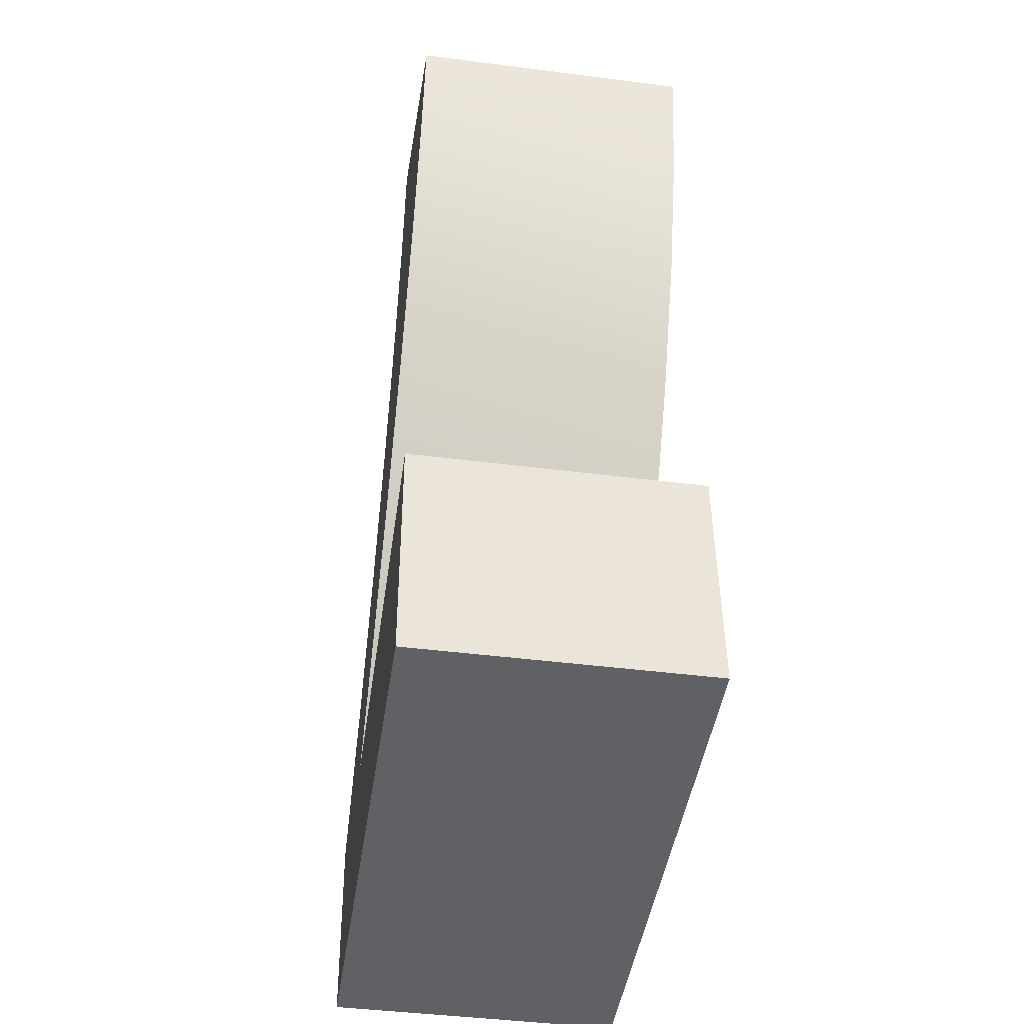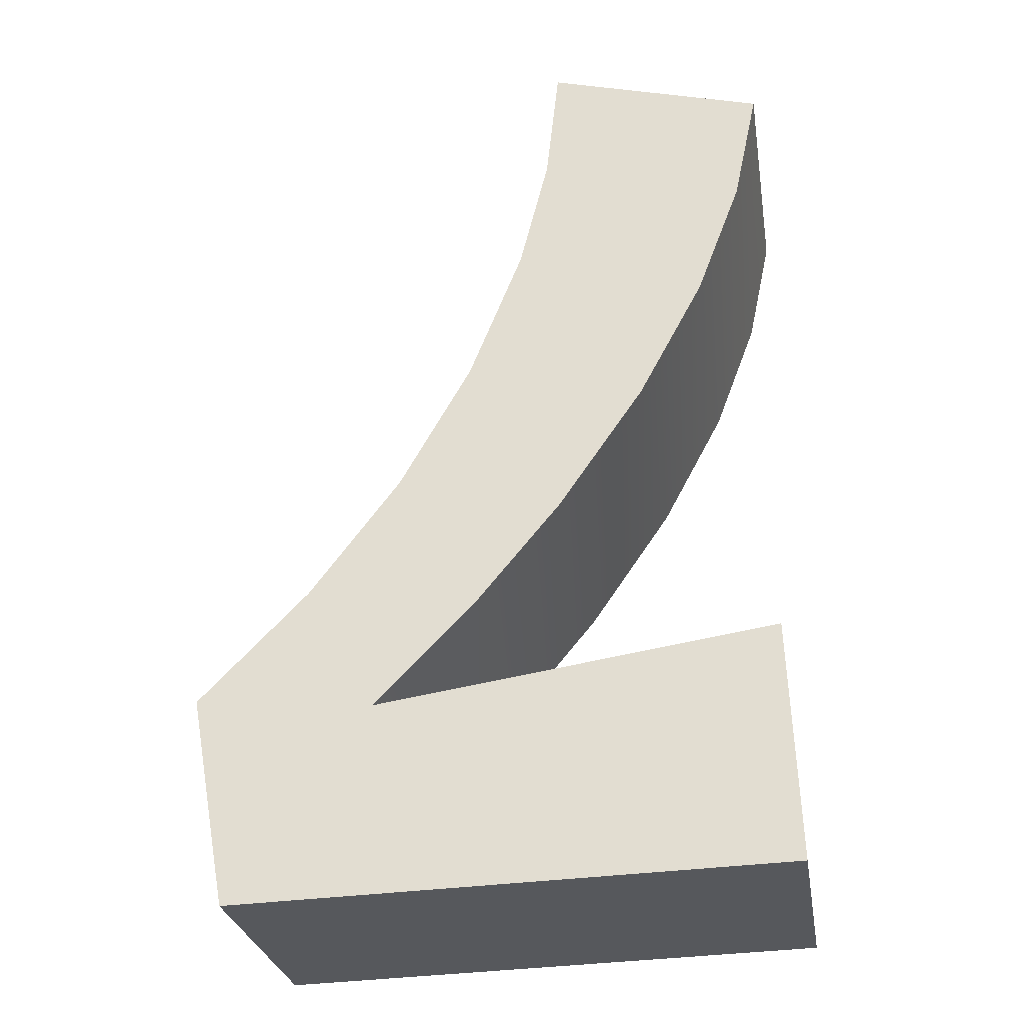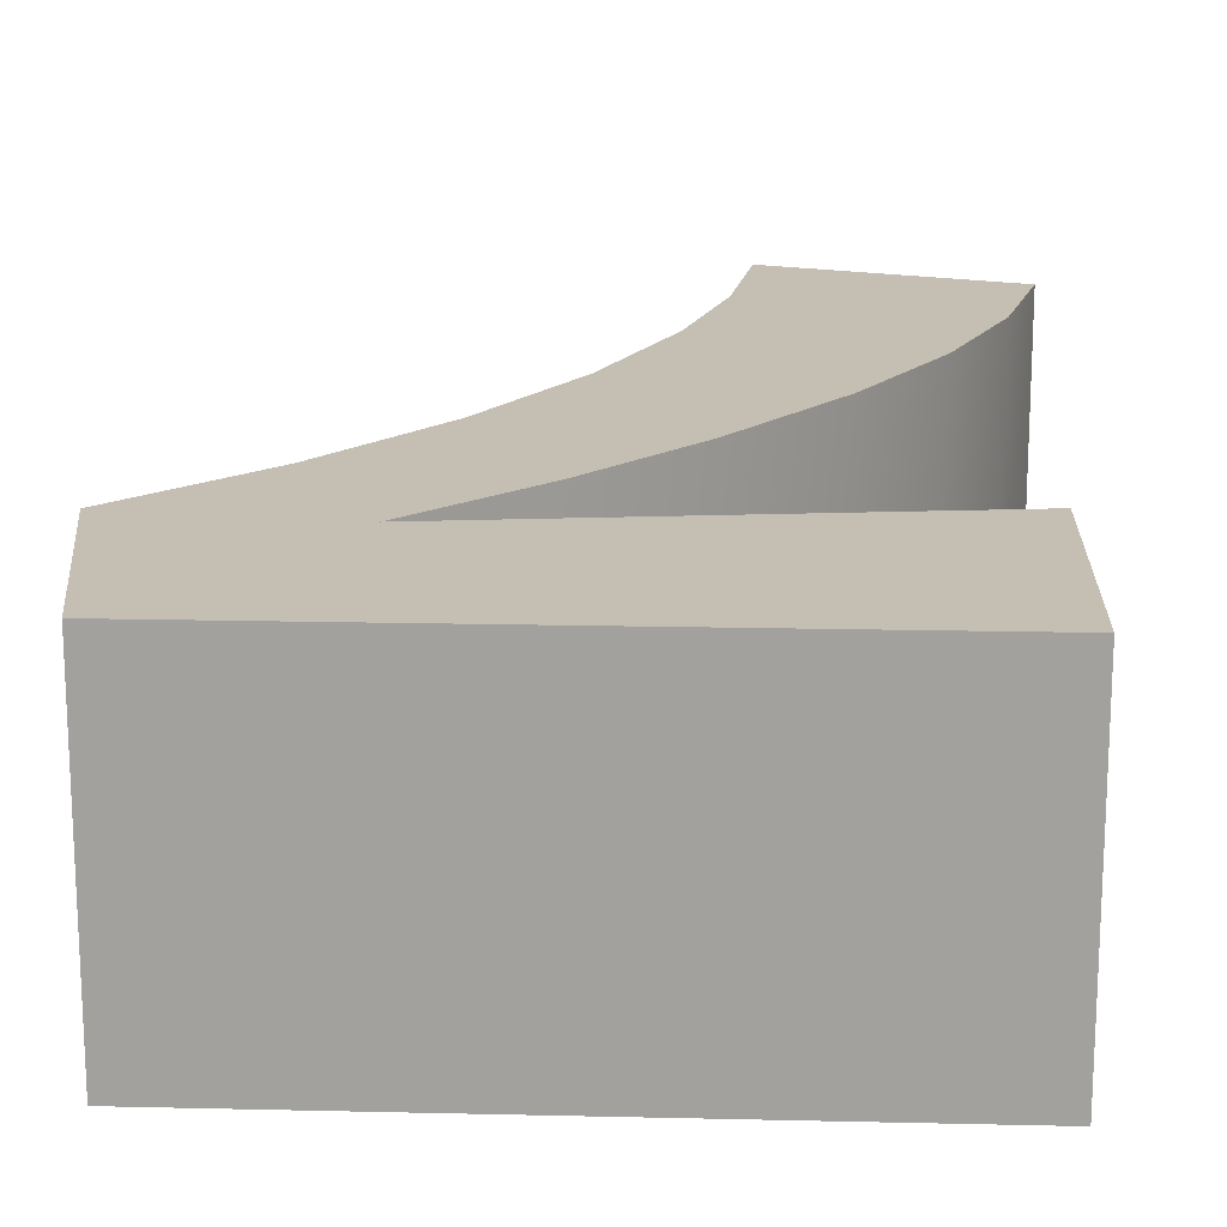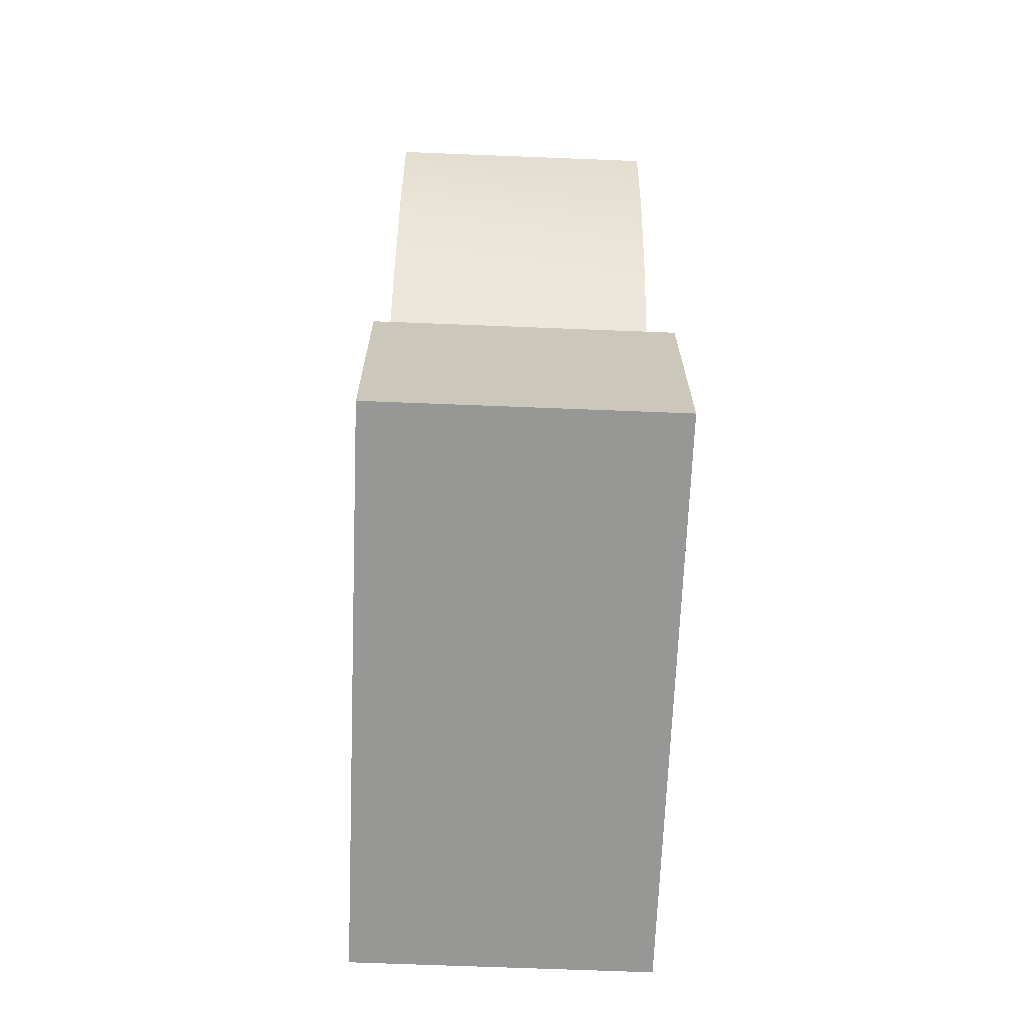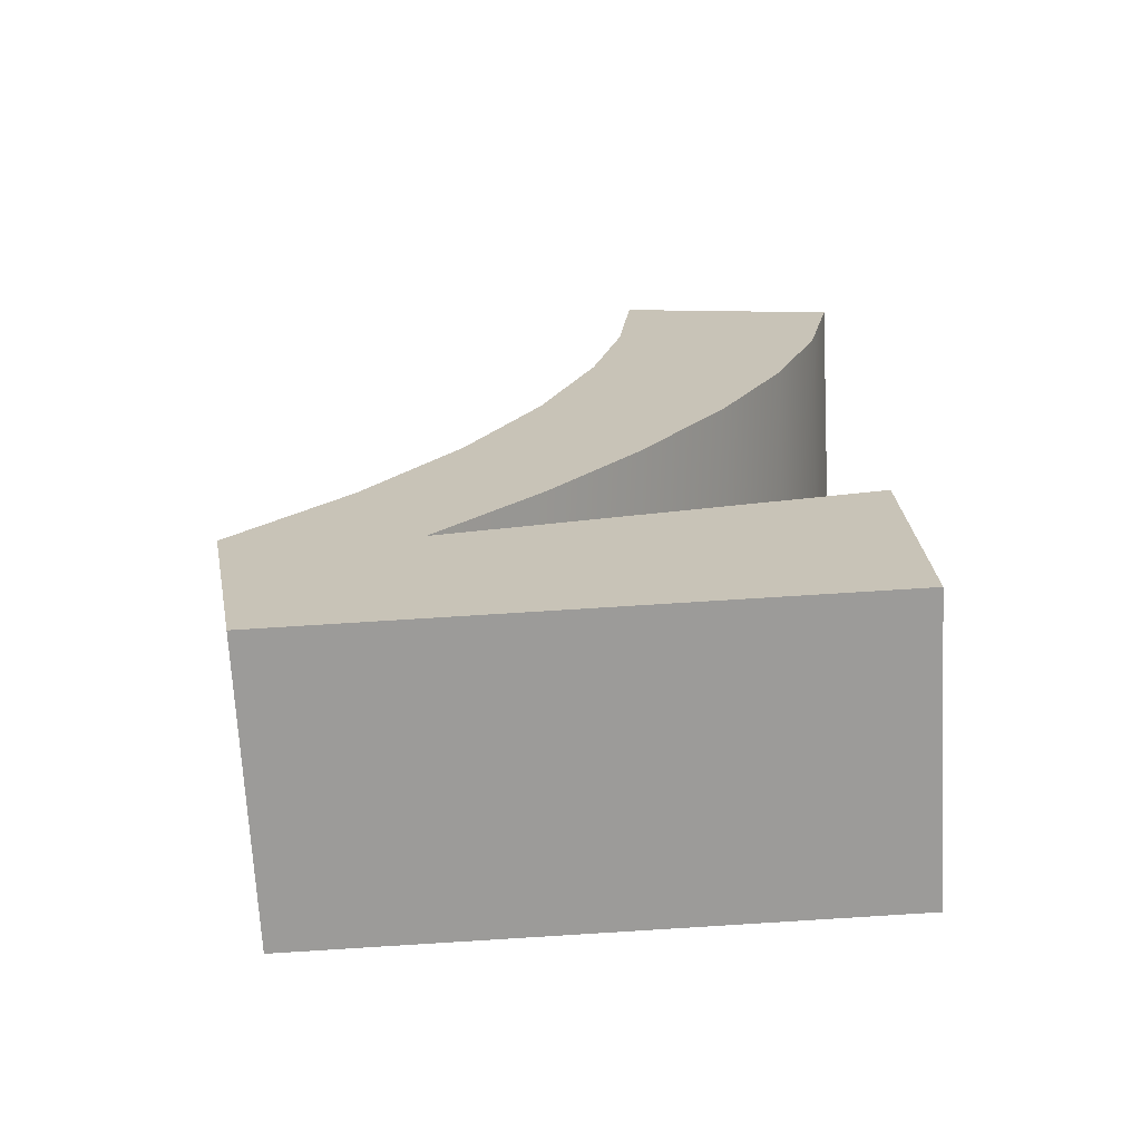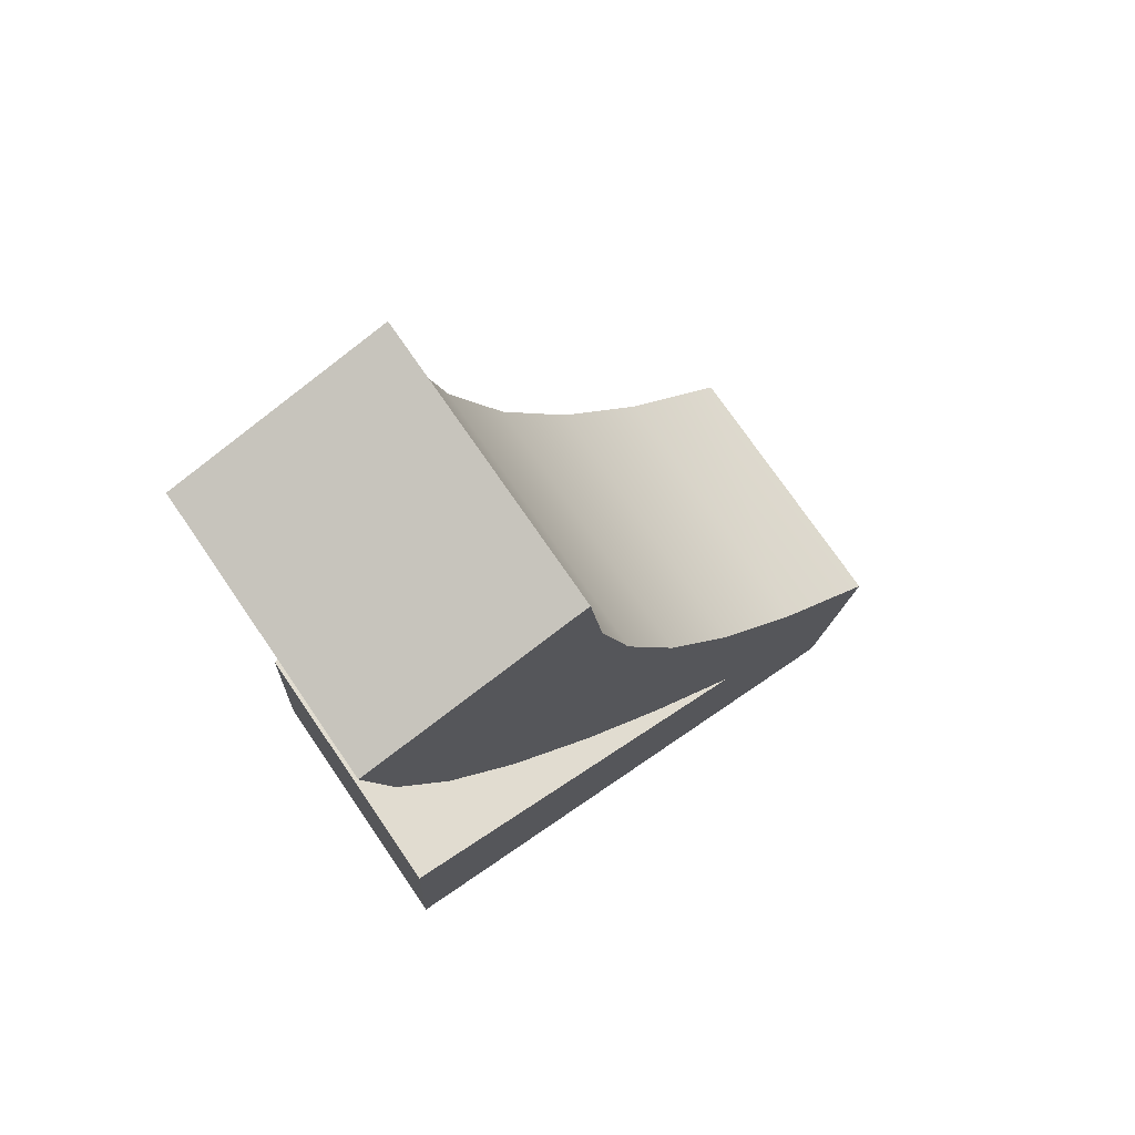
<metadata>
{"format":"obj","ext":"obj","renderer":"f3d","projection":"perspective","resolution":1024,"background":"white","views":[{"elev":-44.2,"azim":-98.5,"up":"+Z"},{"elev":-28.2,"azim":-170.8,"up":"+Z"},{"elev":17.6,"azim":-175.8,"up":"+Y"},{"elev":-66.5,"azim":-92.3,"up":"+Z"},{"elev":-69.6,"azim":-176.9,"up":"+Z"},{"elev":74.8,"azim":-34.5,"up":"+Z"}]}
</metadata>
<code>
v 0.1016 0.5 -0.9658
v 0.2787 0.5 -1.147
v 0.2787 -0 -1.147
v 0.1016 -0 -0.9658
v -0.052 0.5 -0.7808
v -0.052 -0 -0.7808
v -0.2049 0.5 -0.5591
v -0.2049 -0 -0.5591
v -0.3214 0.5 -0.342
v -0.3214 -0 -0.342
v -0.4017 0.5 -0.1294
v -0.4017 -0 -0.1294
v -0.4457 0.5 0.07875
v -0.4457 0 0.07875
v -0.03513 0.5 -0.02981
v -0.05875 0.5 0.1845
v -0.05875 0 0.1845
v -0.03513 -0 -0.02981
v 0.01775 0.5 -0.2407
v 0.01775 -0 -0.2407
v 0.1138 0.5 -0.483
v 0.1138 -0 -0.483
v 0.2422 0.5 -0.7104
v 0.2422 -0 -0.7104
v 0.4029 0.5 -0.9229
v 0.4029 -0 -0.9229
v 0.596 0.5 -1.121
v 0.596 -0 -1.121
v 0.5285 0.5 -1.492
v -0.4457 0.5 -1.465
v -0.43 0.5 -1.044
v 0.5285 -0 -1.492
v -0.4457 -0 -1.465
v -0.43 -0 -1.044
g font3d/71.obj
f 1 2 3
f 1 3 4
f 5 1 4
f 5 4 6
f 7 5 6
f 7 6 8
f 9 7 8
f 9 8 10
f 11 9 10
f 11 10 12
f 13 11 12
f 13 12 14
f 15 16 17
f 15 17 18
f 19 15 18
f 19 18 20
f 21 19 20
f 21 20 22
f 23 21 22
f 23 22 24
f 25 23 24
f 25 24 26
f 27 25 26
f 27 26 28
g font3d/72.obj
f 29 30 2
f 29 2 27
f 27 2 1
f 27 1 25
f 25 1 5
f 25 5 23
f 23 5 7
f 23 7 21
f 21 7 9
f 21 9 19
f 19 9 11
f 19 11 15
f 15 11 13
f 15 13 16
f 30 31 2
f 29 27 28
f 29 28 32
f 29 32 33
f 29 33 30
f 31 30 33
f 31 33 34
f 3 2 34
f 34 2 31
f 17 16 13
f 17 13 14
f 33 32 3
f 3 32 28
f 3 28 4
f 4 28 26
f 4 26 6
f 6 26 24
f 6 24 8
f 8 24 22
f 8 22 10
f 10 22 20
f 10 20 12
f 12 20 18
f 12 18 14
f 14 18 17
f 3 34 33

</code>
